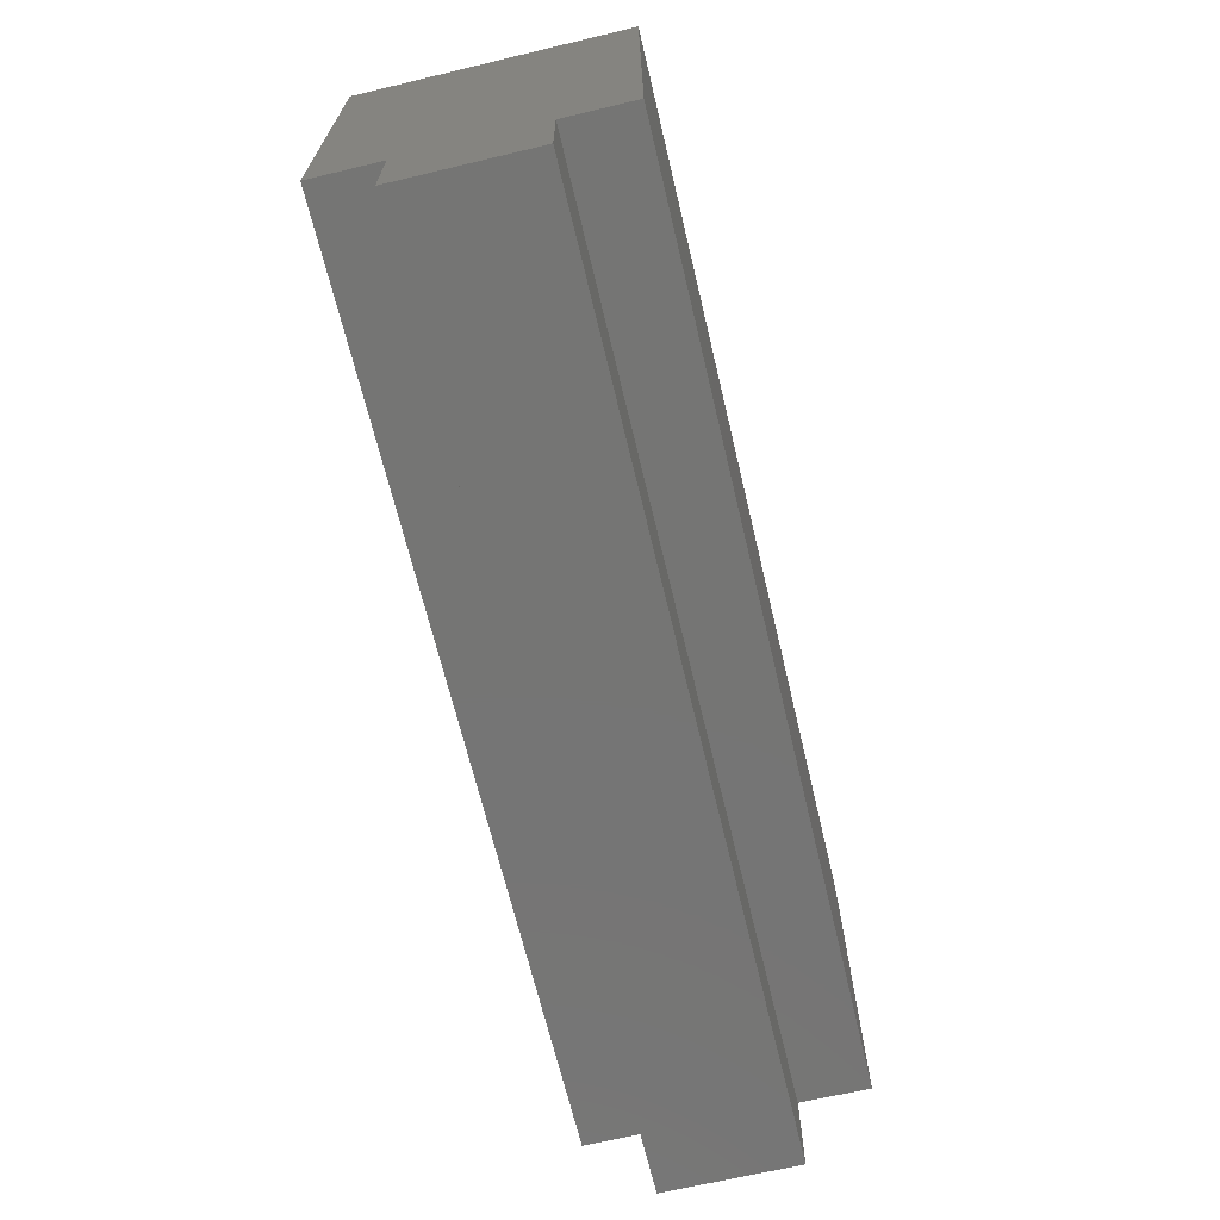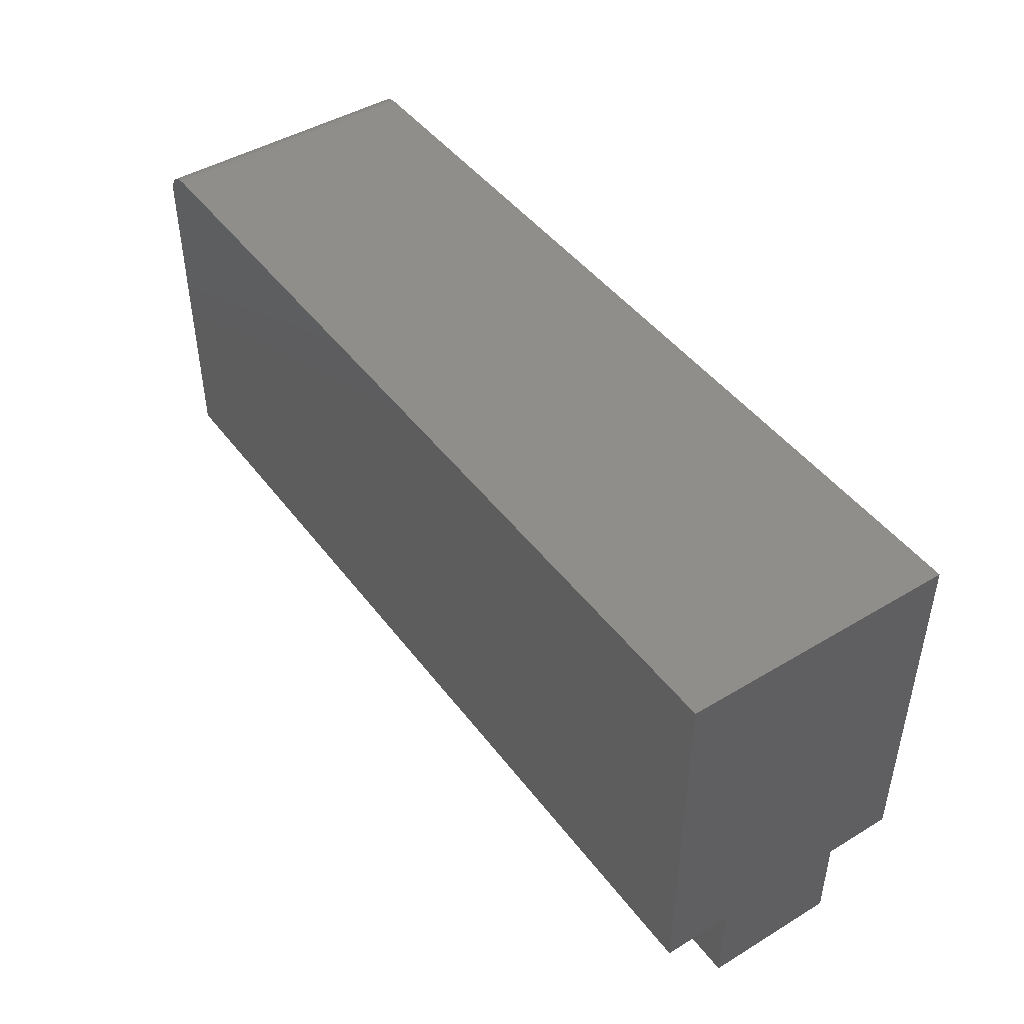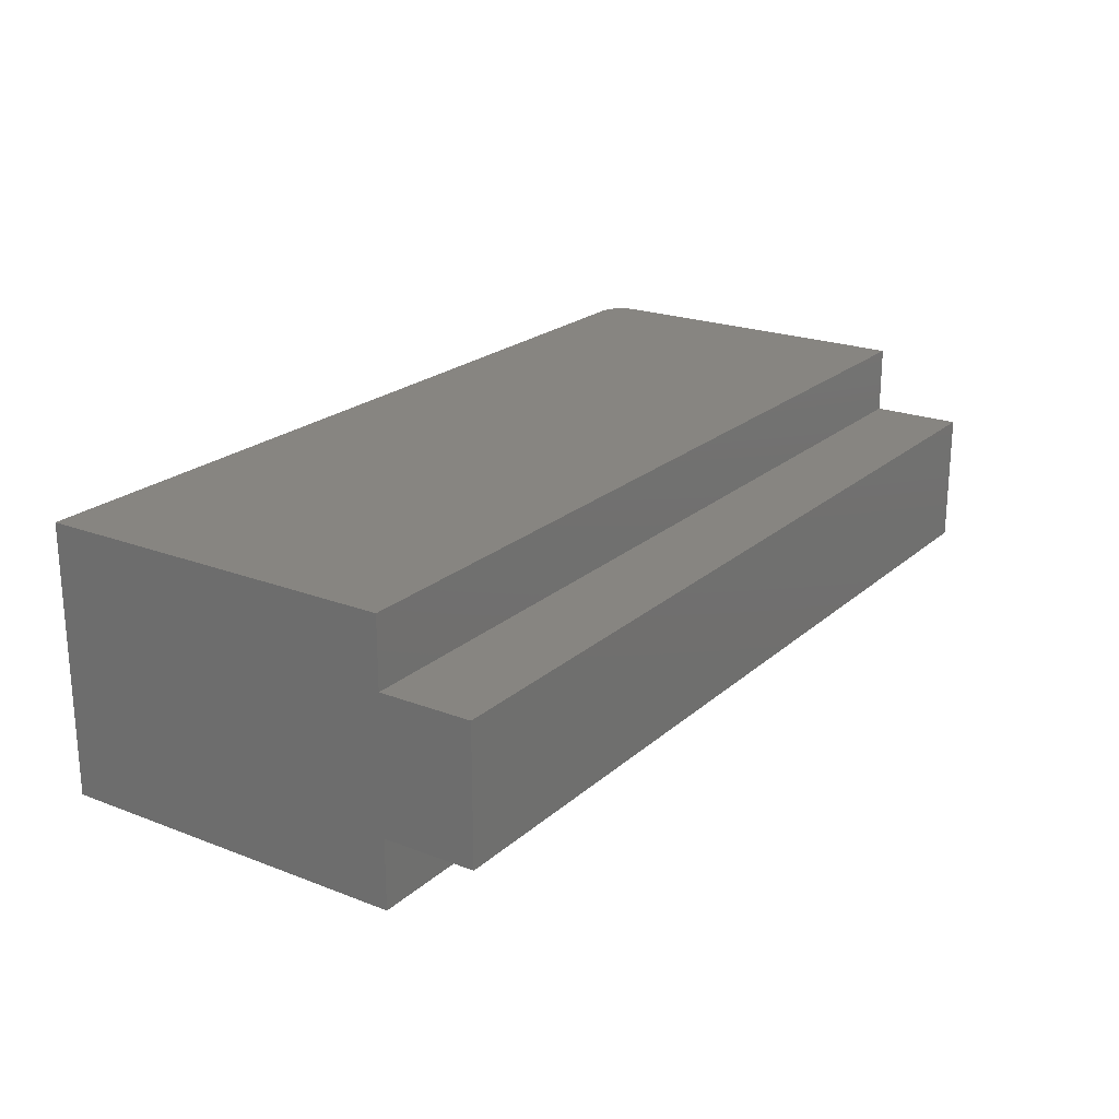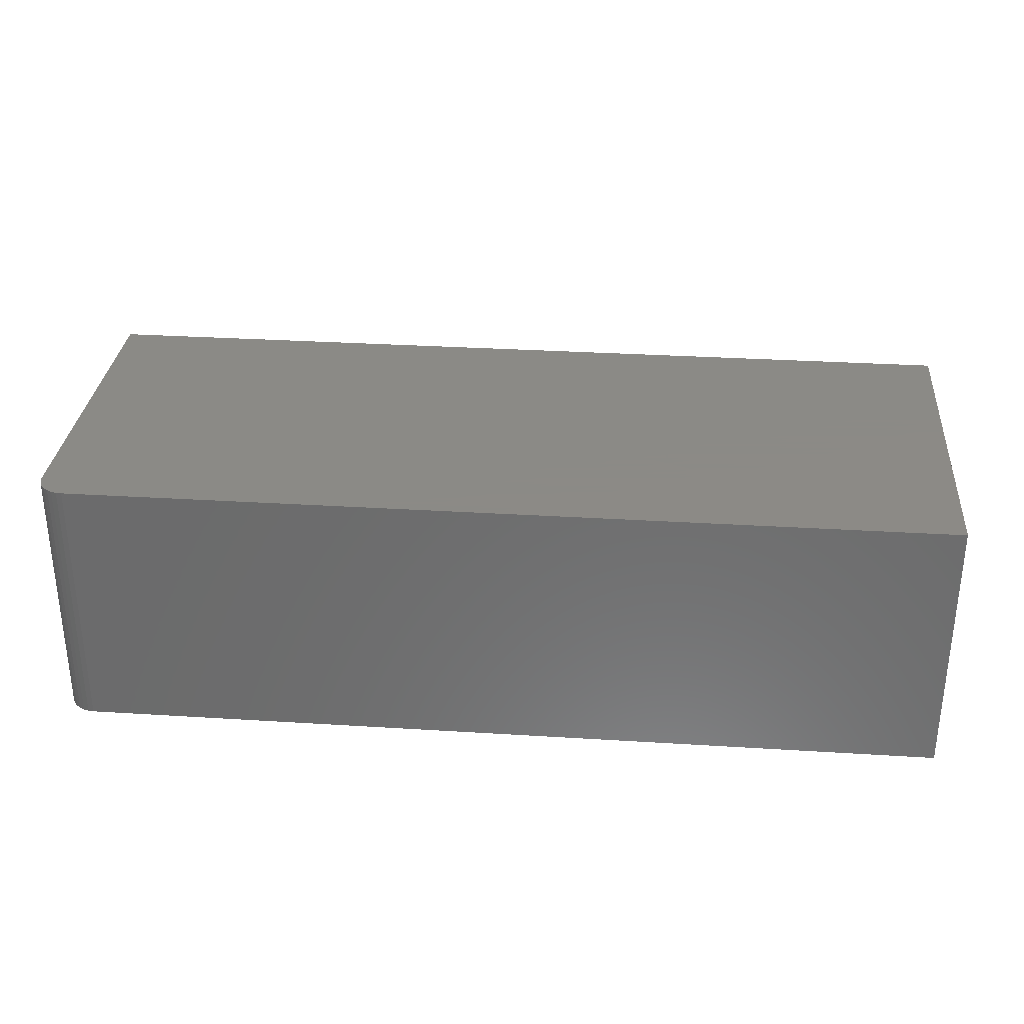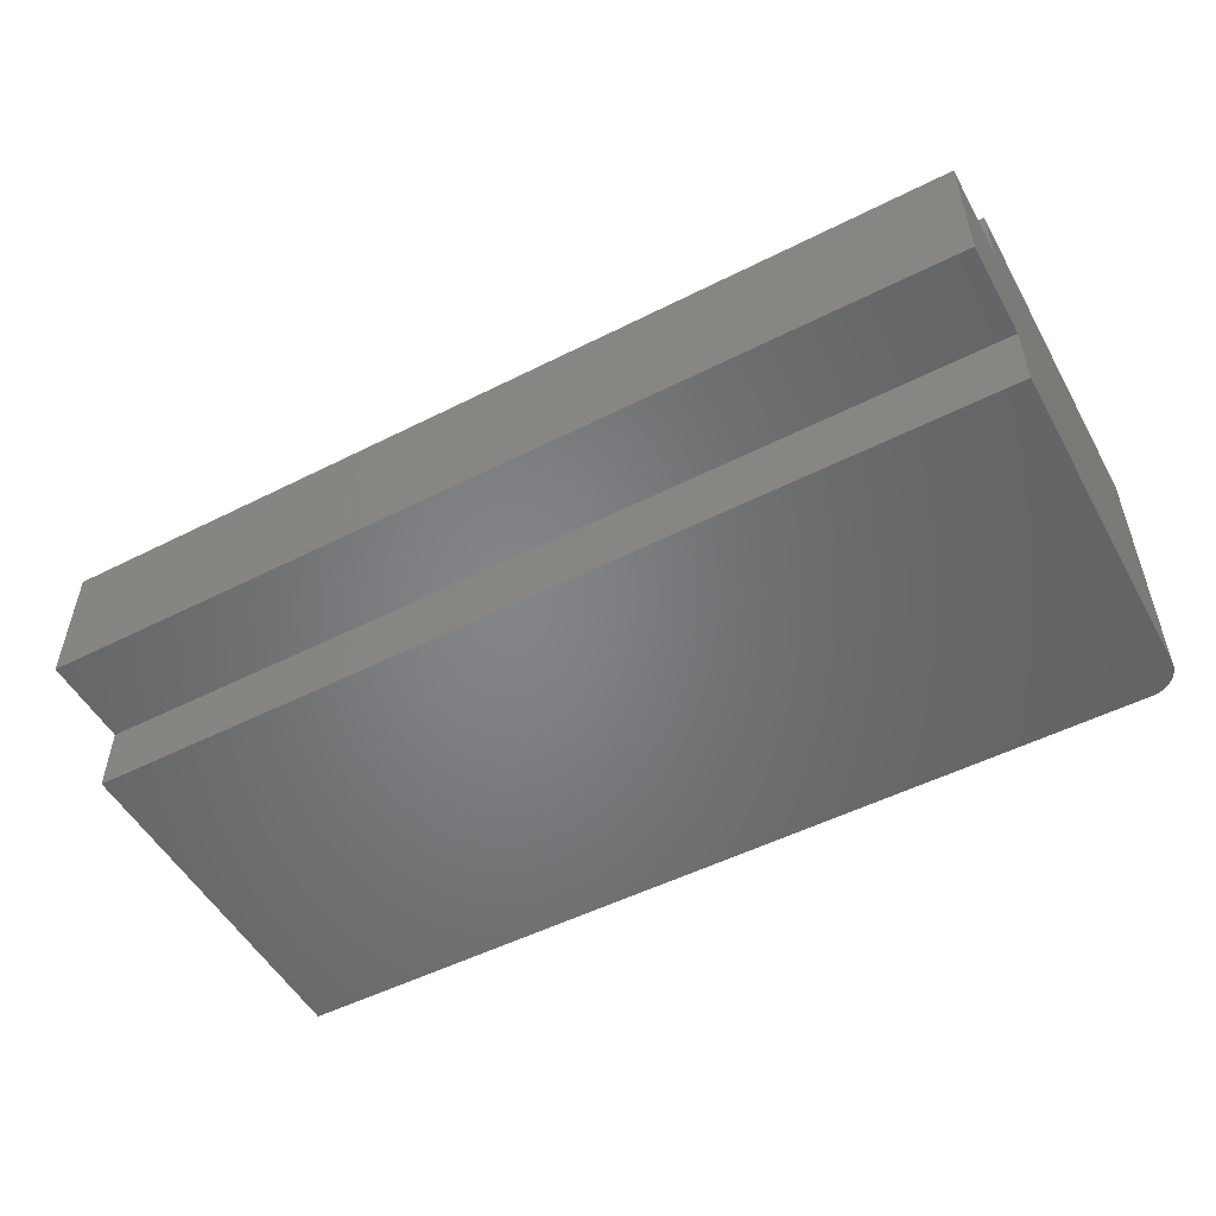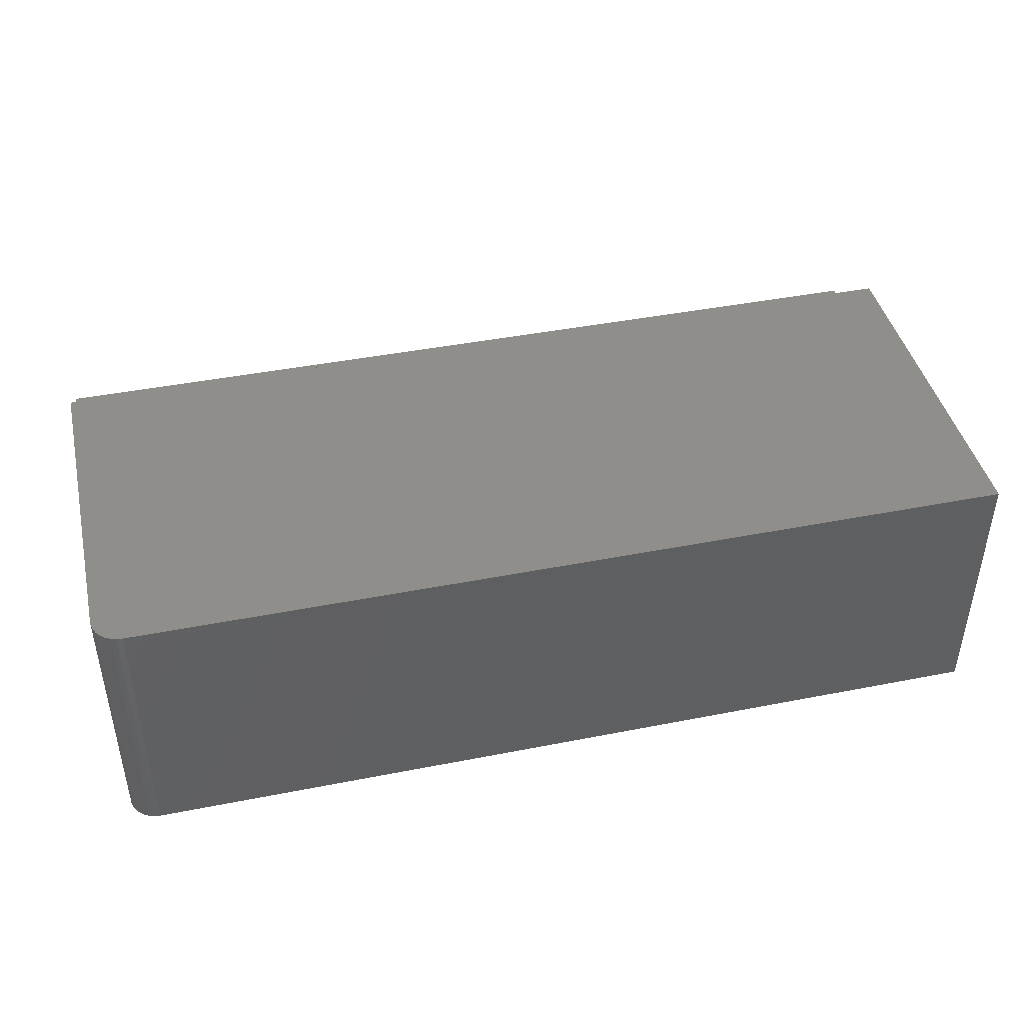
<metadata>
{"format":"stl","ext":"stl","renderer":"f3d","projection":"perspective","resolution":1024,"background":"white","views":[{"elev":-67.3,"azim":103.4,"up":"+Z"},{"elev":45.5,"azim":55.3,"up":"+Z"},{"elev":21.7,"azim":124.1,"up":"+Y"},{"elev":31.2,"azim":5.1,"up":"+Y"},{"elev":-52.1,"azim":-151.4,"up":"+Y"},{"elev":43.2,"azim":-13.1,"up":"+Y"}]}
</metadata>
<code>
# stl→obj: 32 verts, 60 faces
v -0.75 -0.06719 0.2031
v -0.75 -0.06719 -0.07031
v -0.75 -0.1234 -0.07031
v -0.75 -0.2328 -0.07031
v -0.75 -0.2891 -0.07031
v -0.75 -0.2891 0.2031
v -0.75 -0.2328 -0.1453
v -0.75 -0.1234 -0.1453
v -0.7482 -0.2891 0.2121
v -0.7495 -0.2891 0.2077
v 0 -0.2891 -0.07031
v -1.648e-17 -0.2891 0.2266
v -0.7266 -0.2891 0.2266
v -0.7311 -0.2891 0.2261
v -0.7355 -0.2891 0.2248
v -0.7396 -0.2891 0.2226
v -0.7431 -0.2891 0.2197
v -0.7461 -0.2891 0.2161
v -1.648e-17 -0.06719 0.2266
v -0.7266 -0.06719 0.2266
v -0.7495 -0.06719 0.2077
v -0.7482 -0.06719 0.2121
v -0.7461 -0.06719 0.2161
v -0.7431 -0.06719 0.2197
v -0.7396 -0.06719 0.2226
v -0.7355 -0.06719 0.2248
v -0.7311 -0.06719 0.2261
v 7.542e-34 -0.06719 -0.07031
v 1.912e-34 -0.2328 -0.07031
v 5.63e-34 -0.1234 -0.07031
v 4.163e-18 -0.2328 -0.1453
v 4.163e-18 -0.1234 -0.1453
f 1 2 3
f 1 3 4
f 1 4 5
f 1 5 6
f 7 4 8
f 8 4 3
f 9 10 6
f 5 11 12
f 5 12 13
f 5 13 14
f 5 14 15
f 5 15 16
f 5 16 17
f 5 17 18
f 5 18 9
f 5 9 6
f 19 20 12
f 12 20 13
f 21 22 1
f 2 1 22
f 2 22 23
f 2 23 24
f 2 24 25
f 2 25 26
f 2 26 27
f 2 27 20
f 2 20 19
f 2 19 28
f 1 6 21
f 21 6 10
f 21 10 22
f 22 10 9
f 22 9 23
f 23 9 18
f 23 18 24
f 24 18 17
f 24 17 25
f 25 17 16
f 25 16 26
f 26 16 15
f 26 15 27
f 27 15 14
f 27 14 20
f 20 14 13
f 19 12 11
f 19 11 29
f 19 29 30
f 19 30 28
f 31 32 29
f 29 32 30
f 30 3 28
f 28 3 2
f 32 8 30
f 30 8 3
f 31 7 32
f 32 7 8
f 29 4 31
f 31 4 7
f 11 5 29
f 29 5 4

</code>
